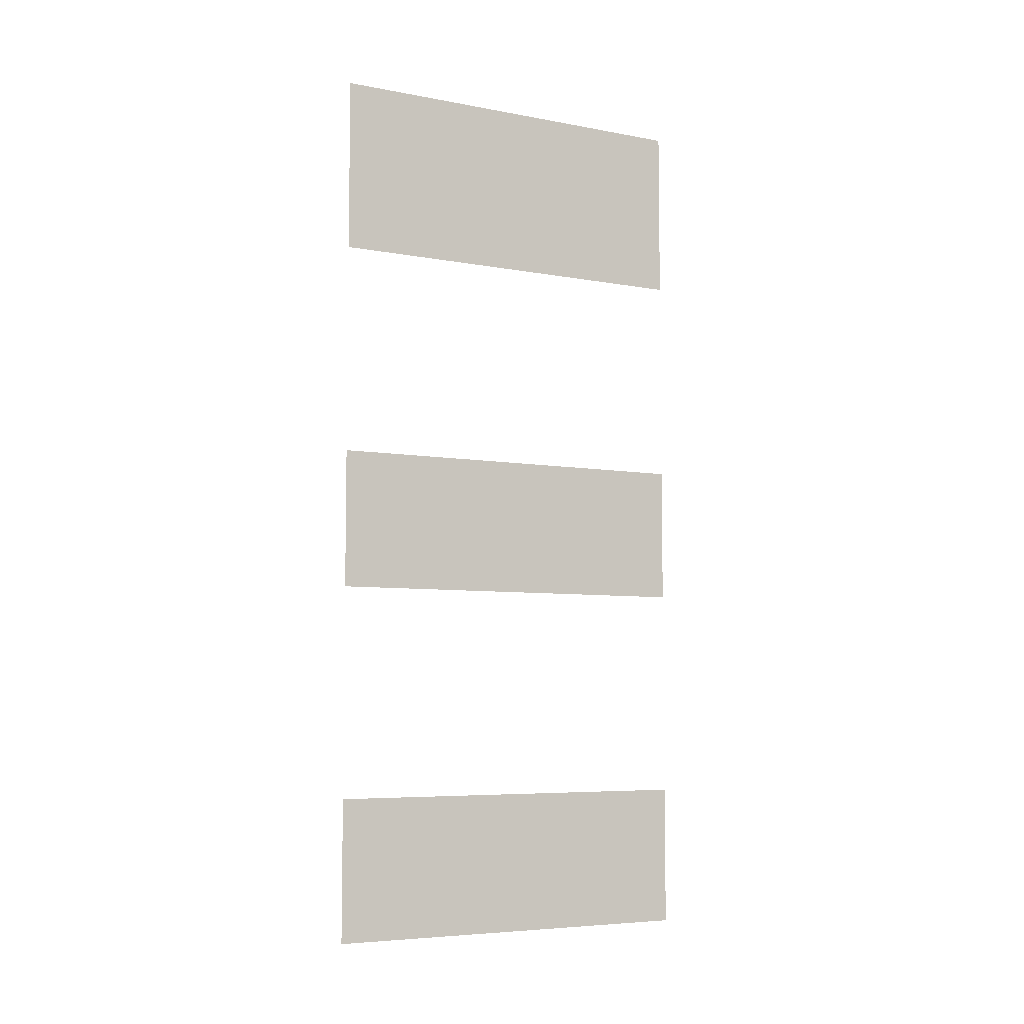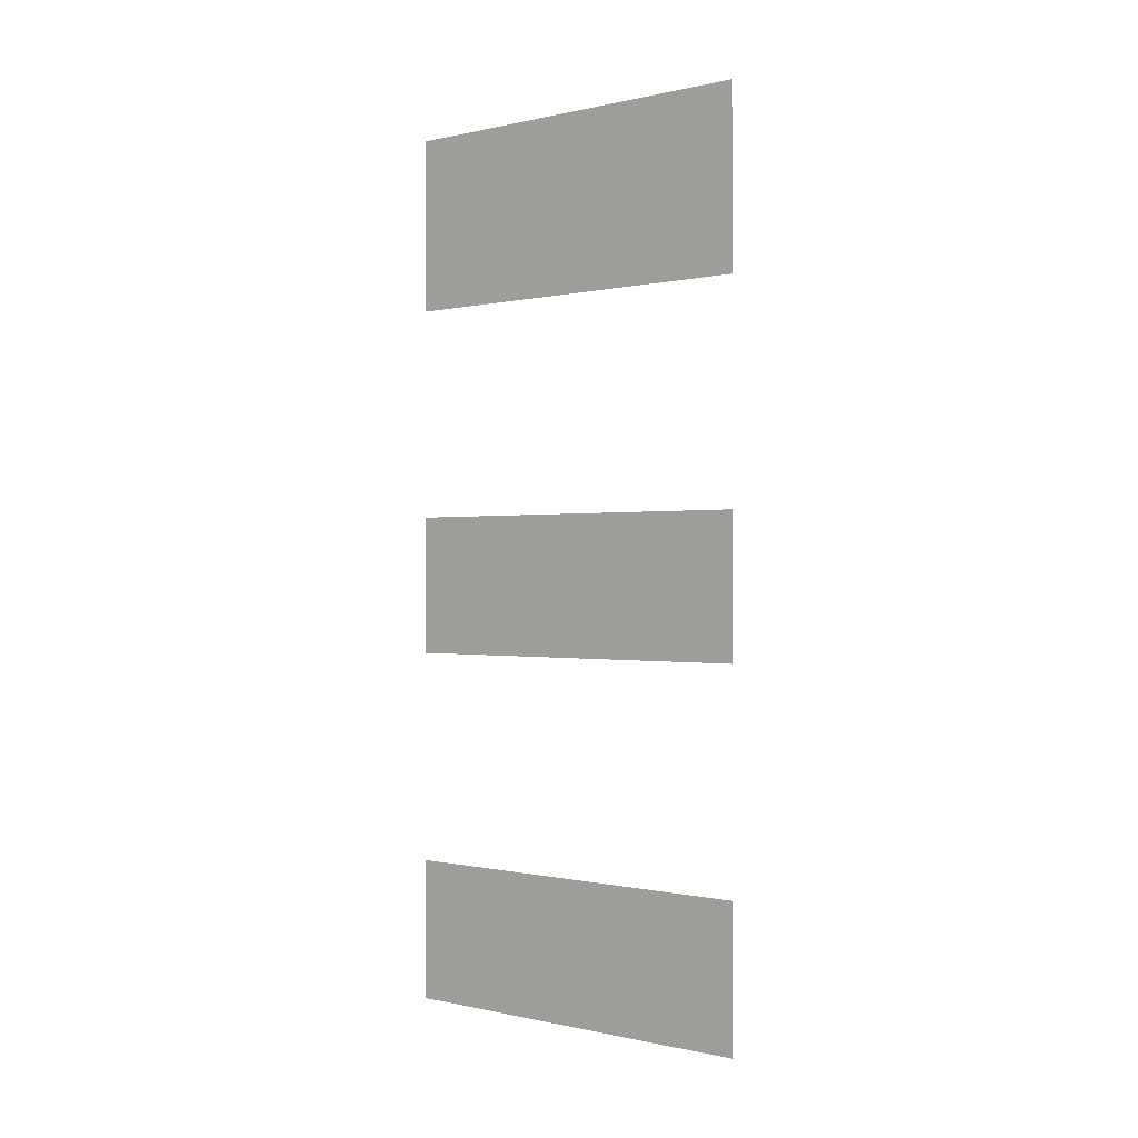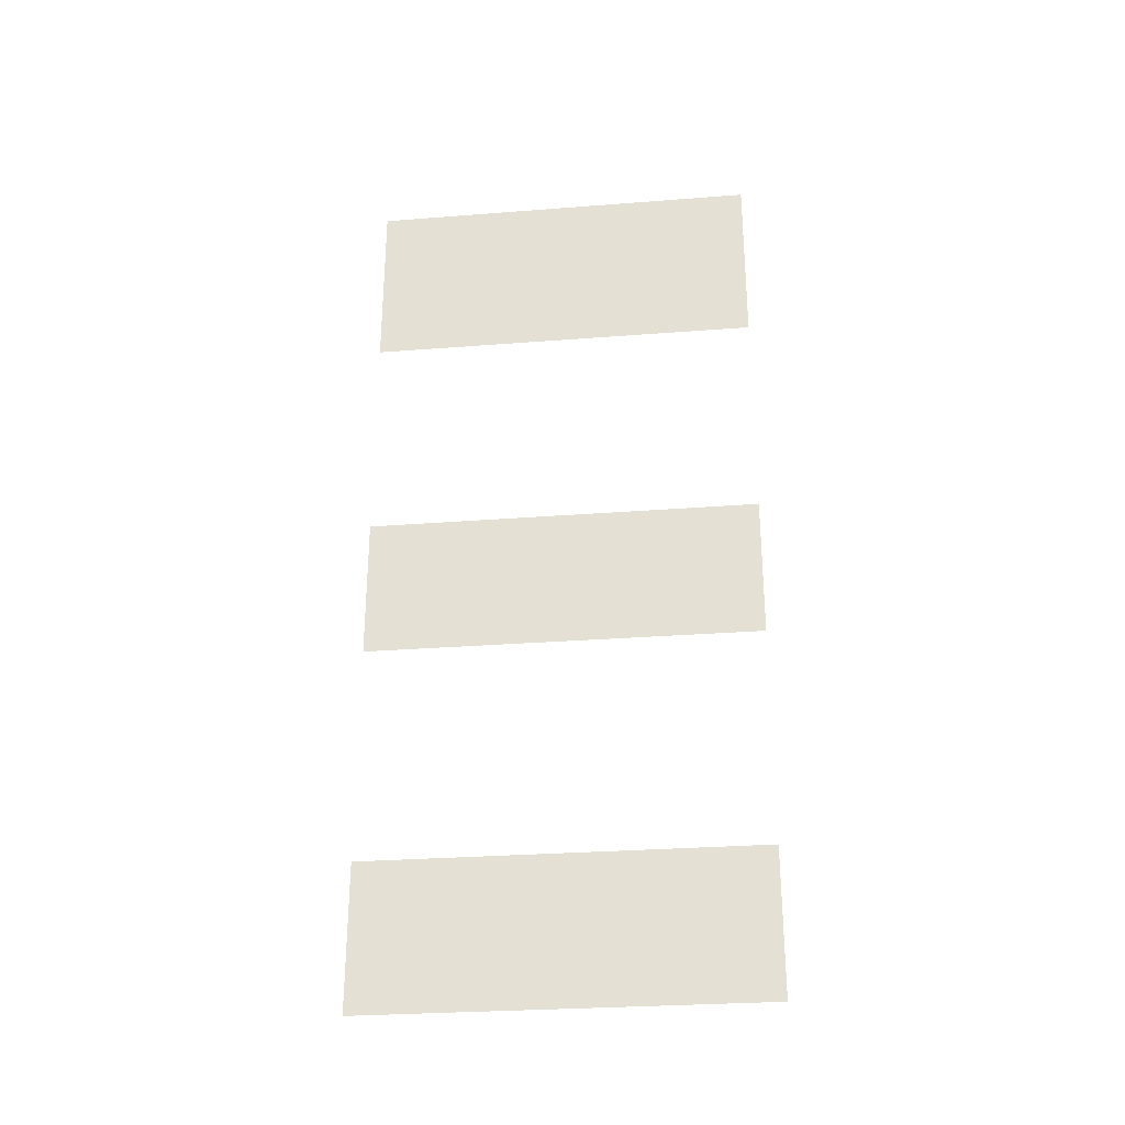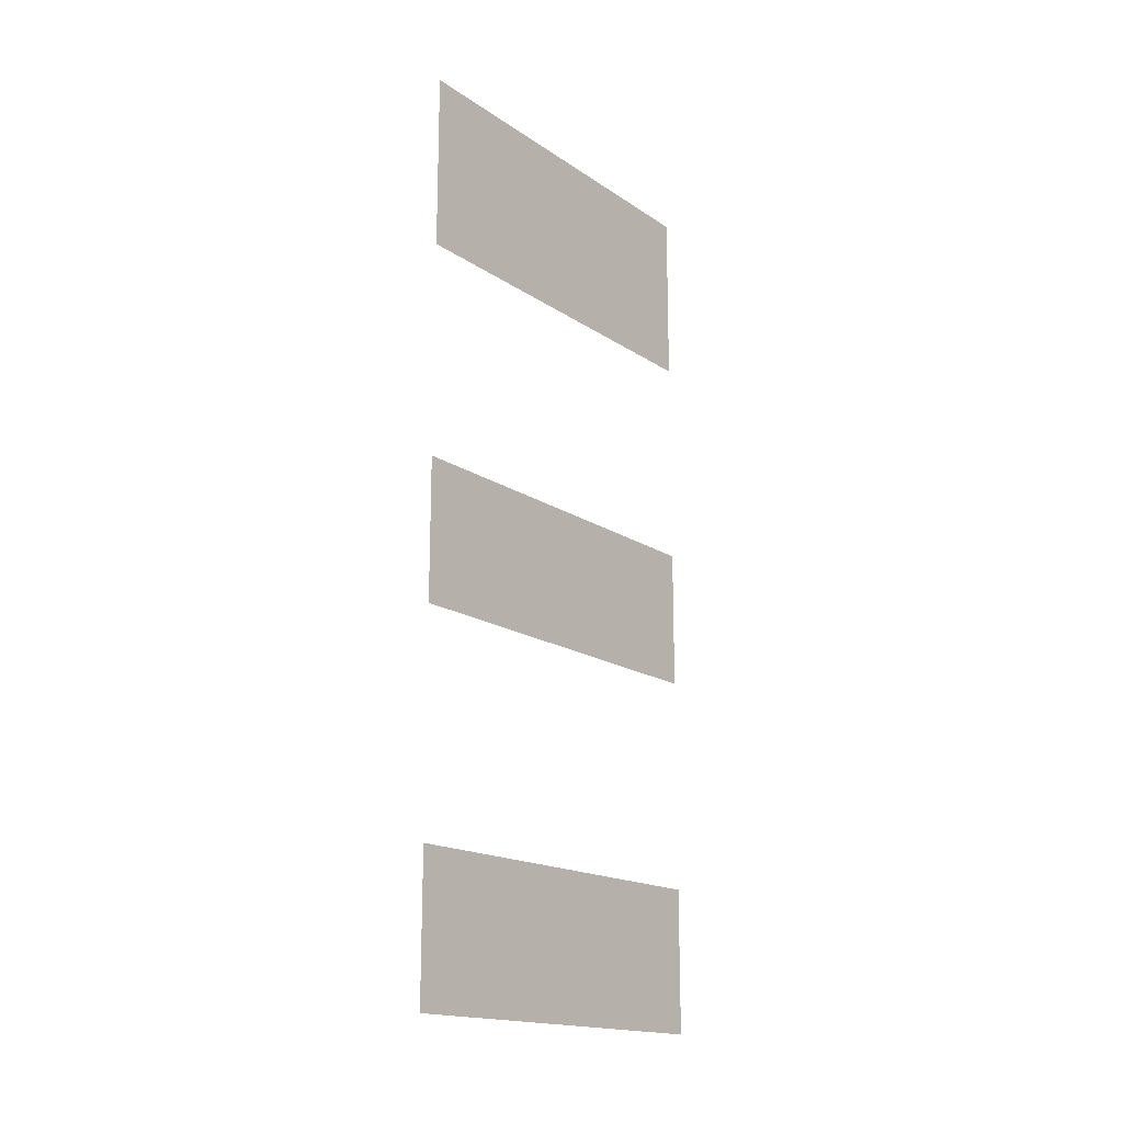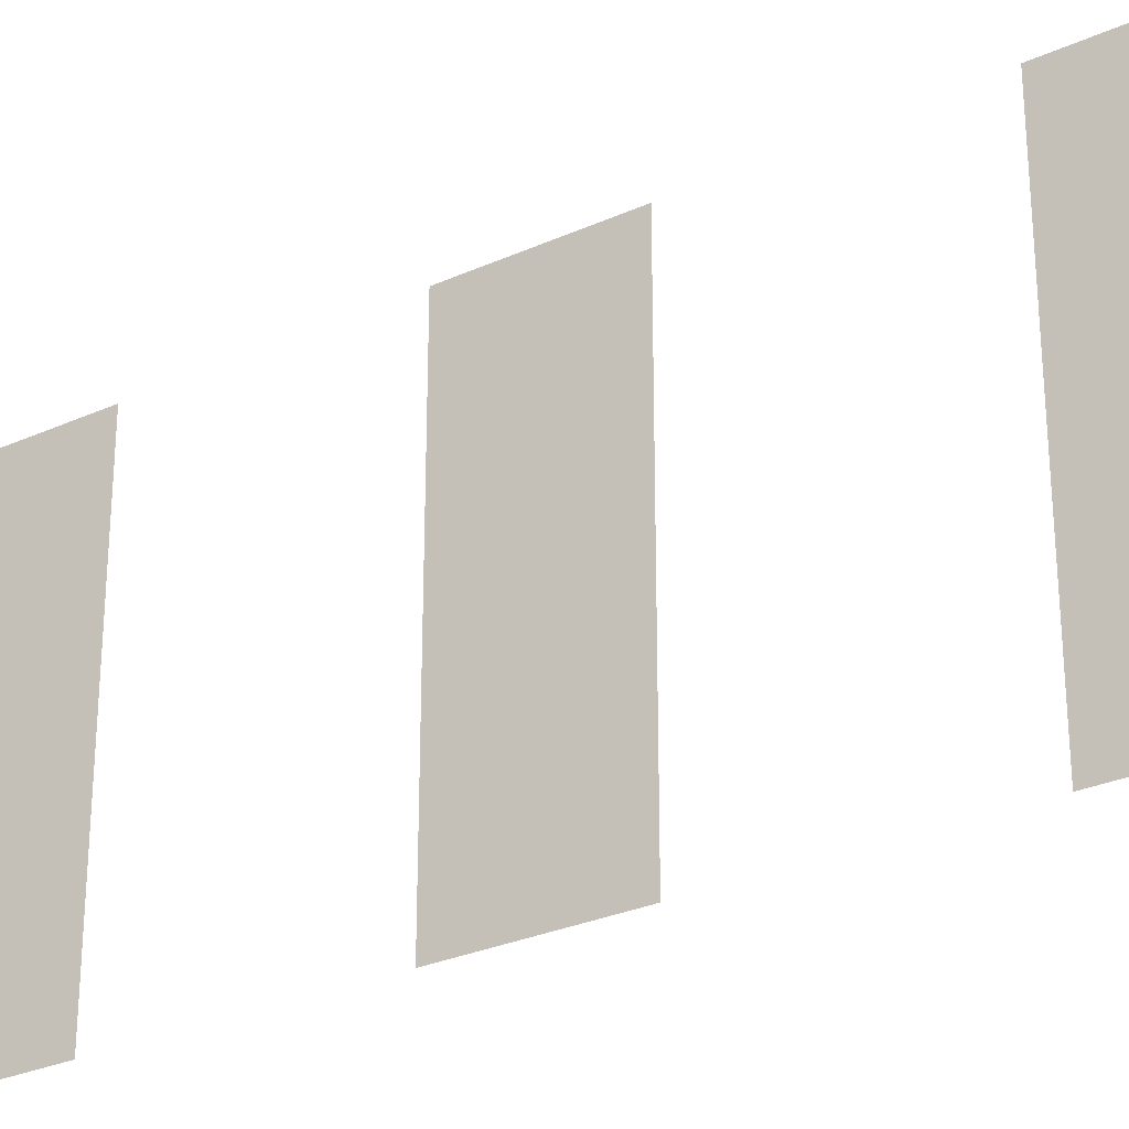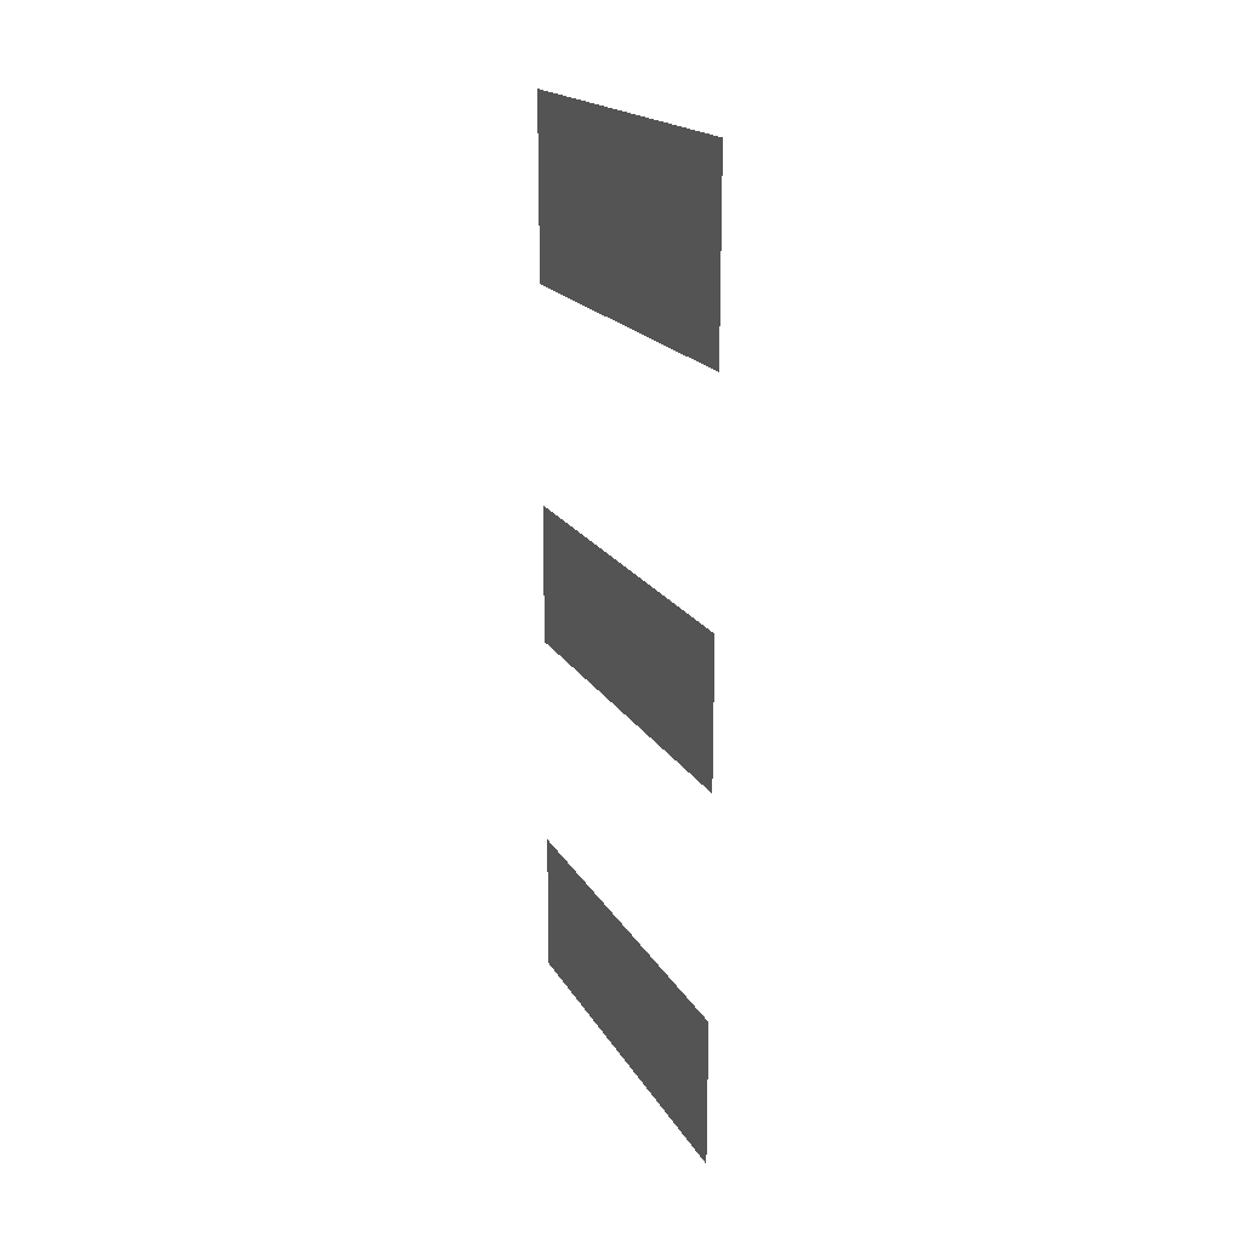
<metadata>
{"format":"obj","ext":"obj","renderer":"f3d","projection":"perspective","resolution":1024,"background":"white","views":[{"elev":-6.2,"azim":-119.2,"up":"+Z"},{"elev":-0.2,"azim":-49.7,"up":"+Z"},{"elev":-29.0,"azim":-83.4,"up":"+Z"},{"elev":-17.2,"azim":-142.5,"up":"+Z"},{"elev":-28.7,"azim":-55.9,"up":"+Y"},{"elev":19.8,"azim":-22.7,"up":"+Z"}]}
</metadata>
<code>
o Plane
v 6.911 0.02971 -5.918
v 6.911 3.97 -5.918
v 6.911 0.02971 1.273
v 6.911 0.02971 3.058
v 6.911 3.97 1.273
v 6.911 3.97 3.058
v 6.911 0.02971 -2.304
v 6.911 0.02971 -0.8871
v 6.911 3.97 -2.304
v 6.911 3.97 -0.8871
v 6.911 0.02971 -4.473
v 6.911 3.97 -4.473
v 6.911 0.02971 -5.513
v 6.911 3.97 -5.513
f 13 14 2 1
f 4 6 5 3
f 8 10 9 7
f 11 12 14 13

</code>
